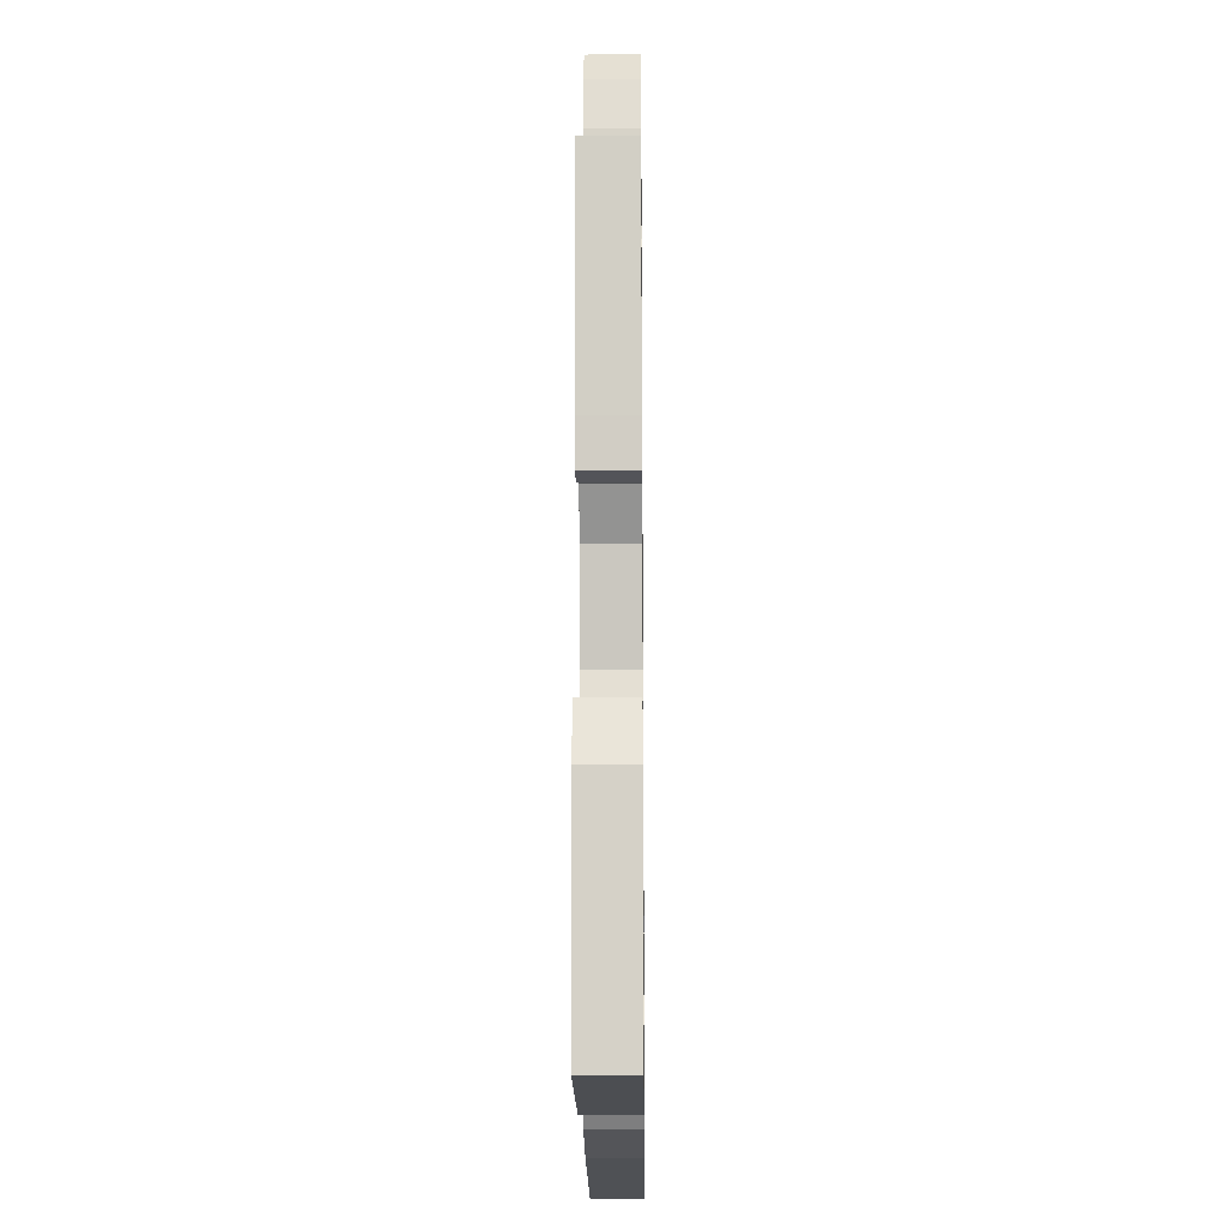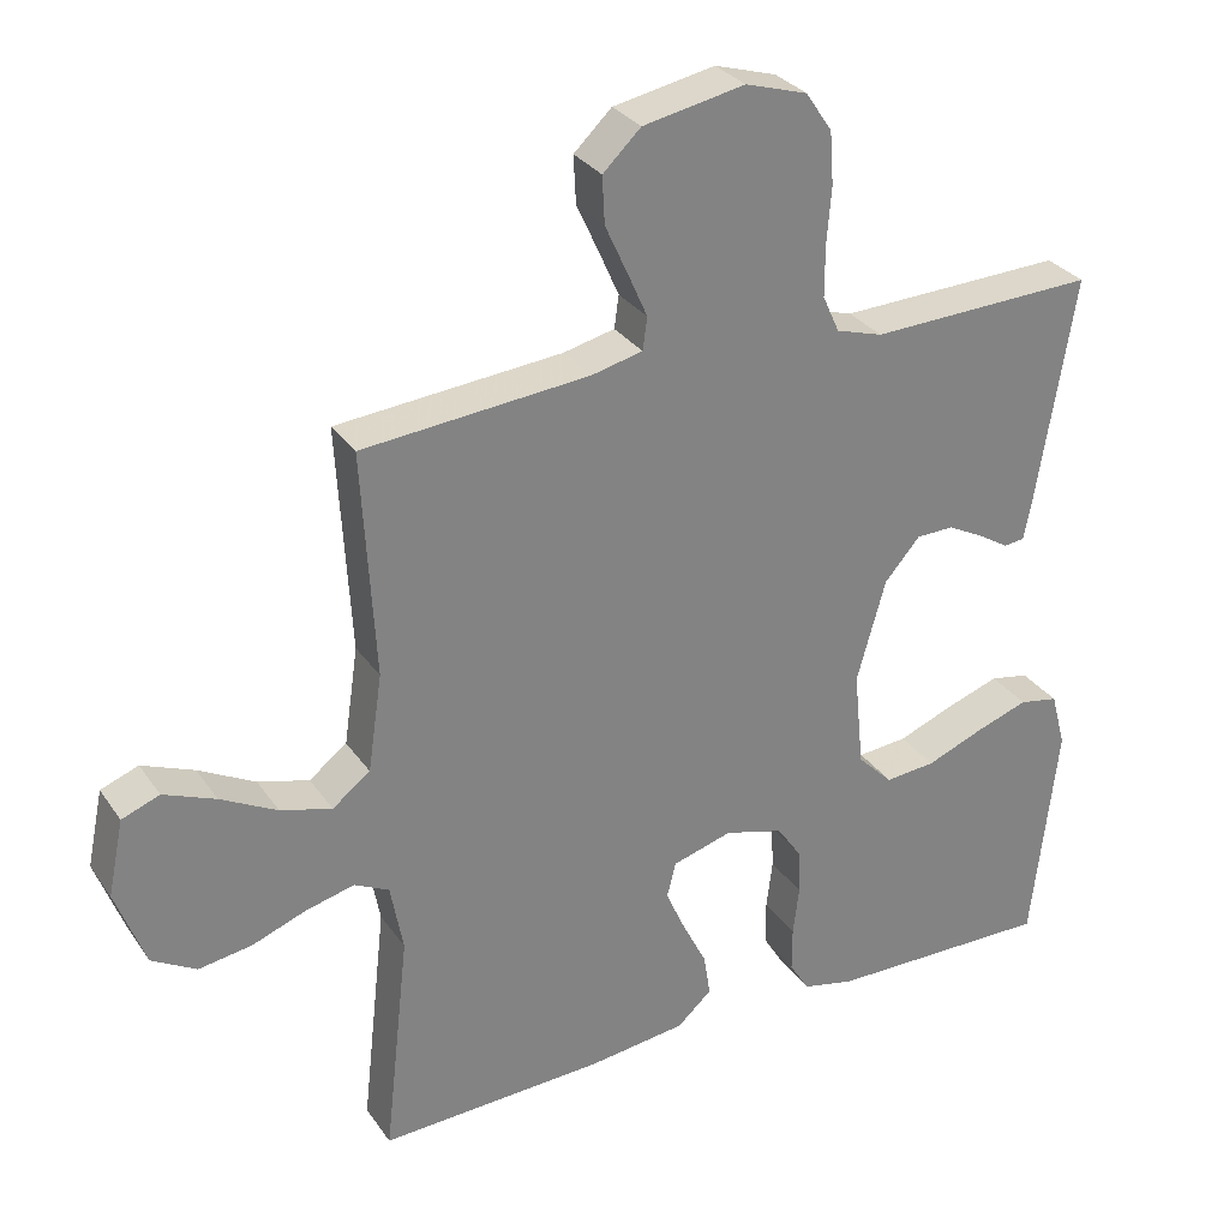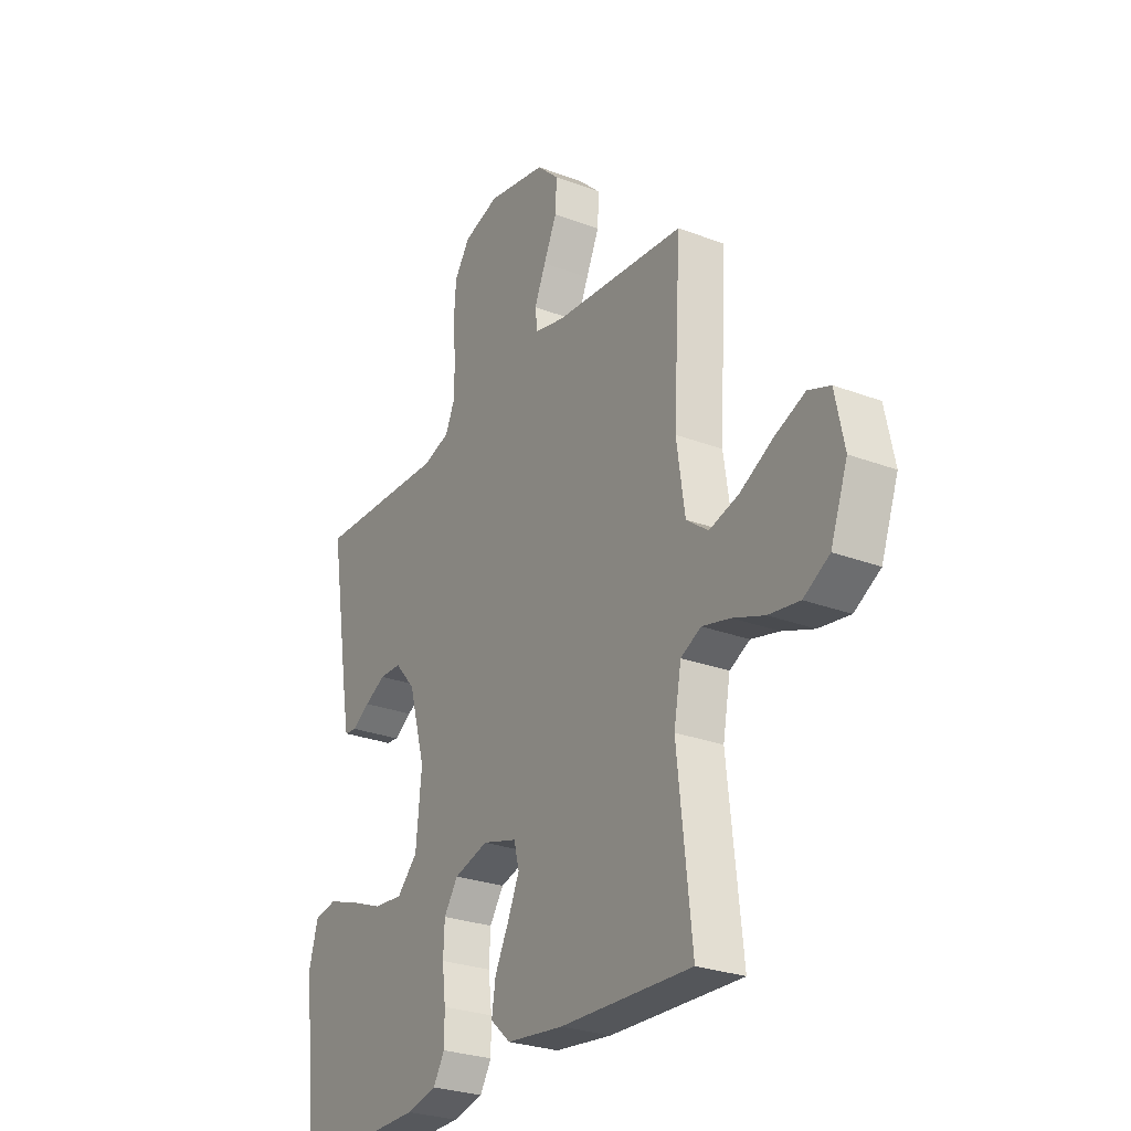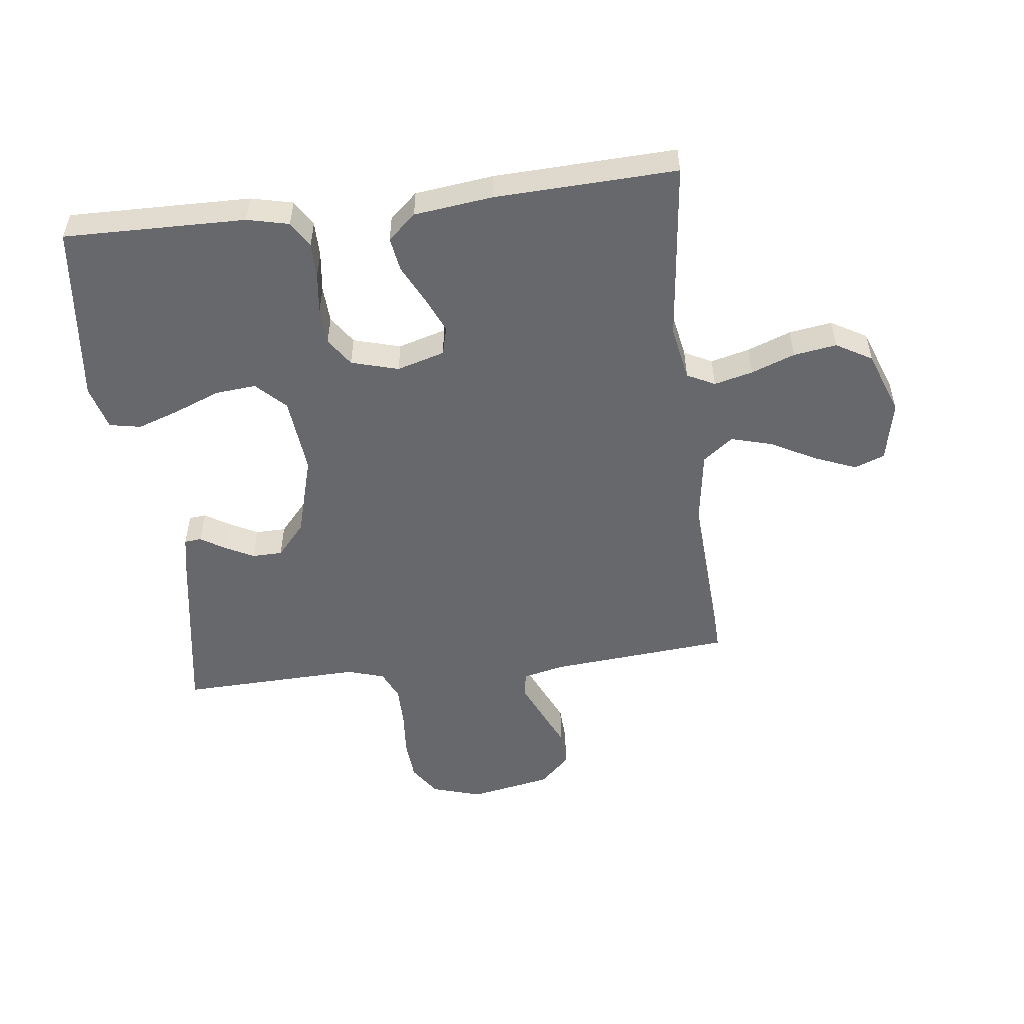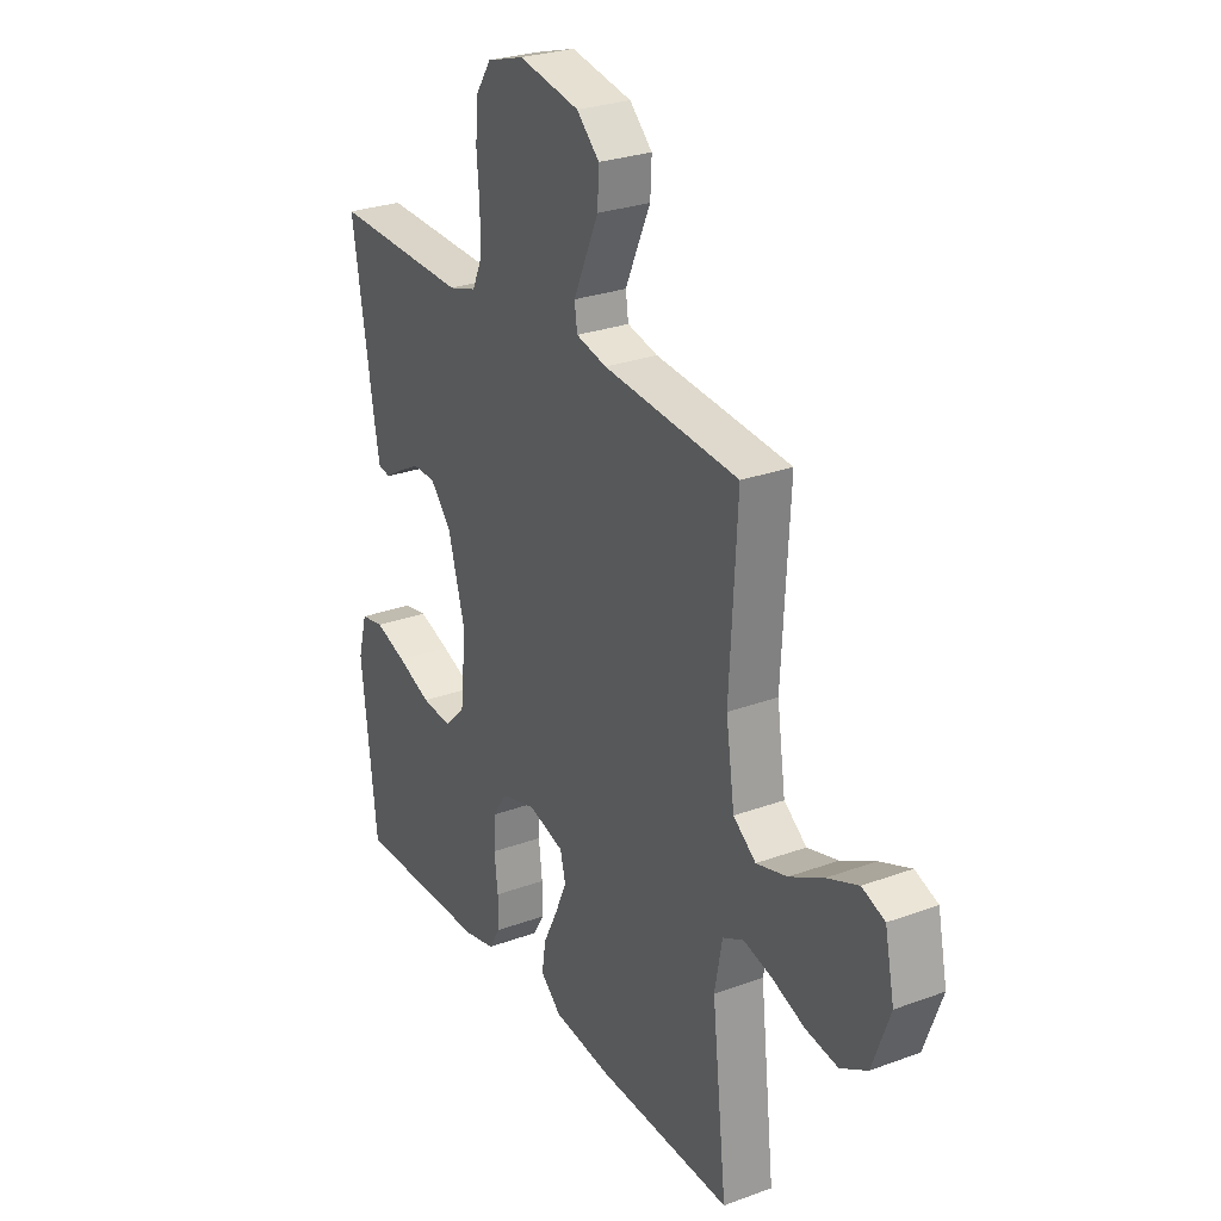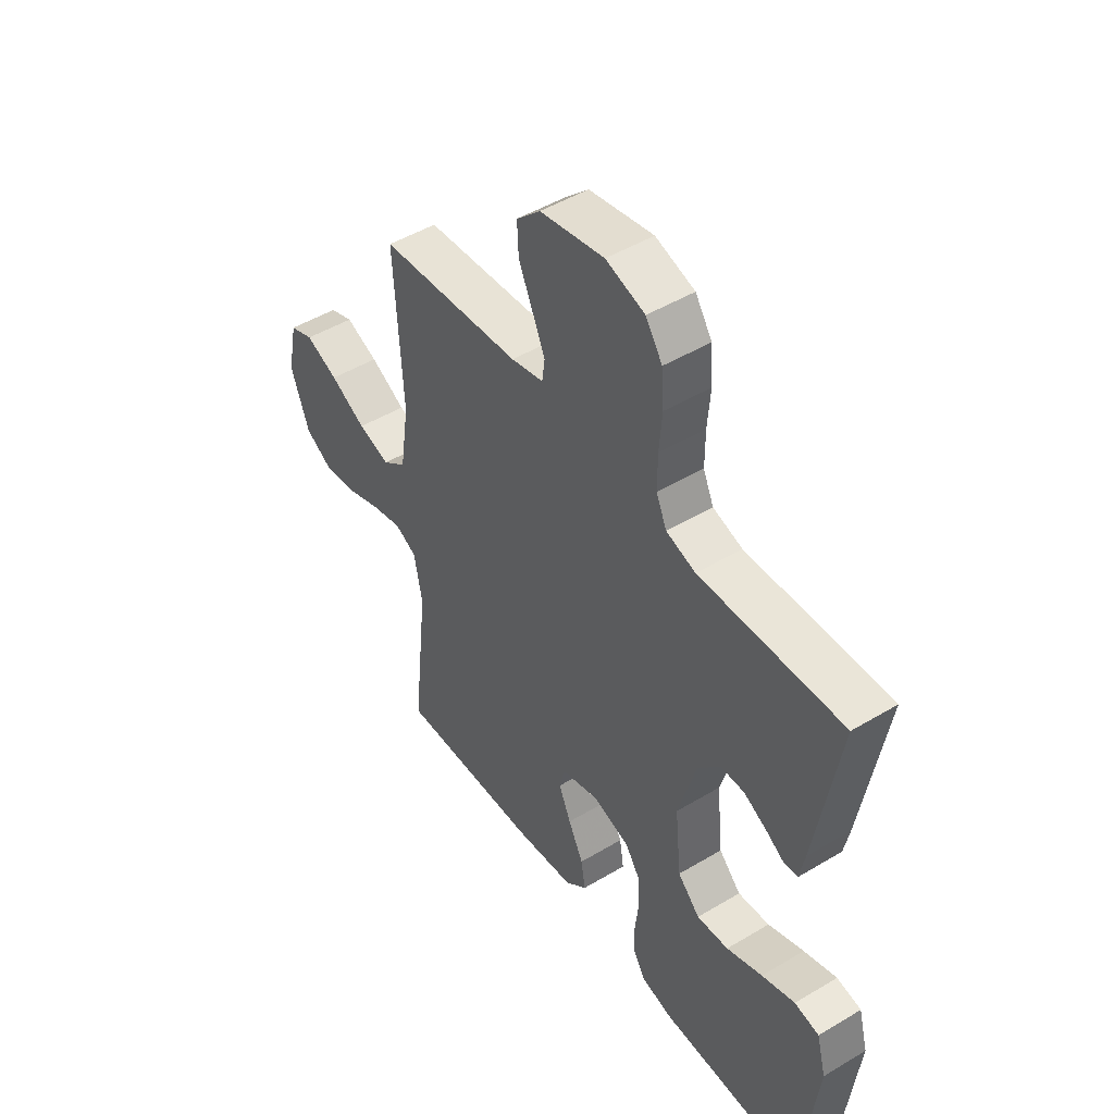
<metadata>
{"format":"obj","ext":"obj","renderer":"f3d","projection":"perspective","resolution":1024,"background":"white","views":[{"elev":-17.7,"azim":90.6,"up":"+Z"},{"elev":30.2,"azim":-28.3,"up":"+Z"},{"elev":-27.2,"azim":-120.3,"up":"+Z"},{"elev":-52.3,"azim":-173.1,"up":"+Y"},{"elev":27.3,"azim":-119.6,"up":"+Z"},{"elev":48.1,"azim":56.1,"up":"+Z"}]}
</metadata>
<code>
v -0.5 0.07 -0.5
v -0.467 0.07 -0.2
v -0.484 0.07 -0.109
v -0.53 0.07 -0.086
v -0.594 0.07 -0.102
v -0.666 0.07 -0.129
v -0.737 0.07 -0.14
v -0.796 0.07 -0.106
v -0.835 0.07 0
v -0.814 0.07 0.101
v -0.764 0.07 0.12
v -0.695 0.07 0.092
v -0.62 0.07 0.052
v -0.552 0.07 0.033
v -0.502 0.07 0.071
v -0.483 0.07 0.2
v -0.5 0.07 0.5
v -0.2 0.07 0.526
v -0.132 0.07 0.542
v -0.126 0.07 0.585
v -0.152 0.07 0.644
v -0.182 0.07 0.71
v -0.185 0.07 0.772
v -0.135 0.07 0.82
v 0 0.07 0.846
v 0.082 0.07 0.821
v 0.117 0.07 0.769
v 0.122 0.07 0.7
v 0.116 0.07 0.626
v 0.116 0.07 0.558
v 0.138 0.07 0.509
v 0.2 0.07 0.49
v 0.5 0.07 0.5
v 0.451 0.07 0.2
v 0.44 0.07 0.143
v 0.412 0.07 0.14
v 0.372 0.07 0.165
v 0.324 0.07 0.19
v 0.274 0.07 0.189
v 0.227 0.07 0.135
v 0.189 0.07 0
v 0.202 0.07 -0.129
v 0.249 0.07 -0.176
v 0.316 0.07 -0.17
v 0.392 0.07 -0.14
v 0.462 0.07 -0.116
v 0.514 0.07 -0.126
v 0.534 0.07 -0.2
v 0.5 0.07 -0.5
v 0.2 0.07 -0.495
v 0.131 0.07 -0.479
v 0.105 0.07 -0.436
v 0.105 0.07 -0.377
v 0.113 0.07 -0.311
v 0.11 0.07 -0.25
v 0.078 0.07 -0.203
v 0 0.07 -0.181
v -0.079 0.07 -0.204
v -0.091 0.07 -0.251
v -0.065 0.07 -0.31
v -0.033 0.07 -0.374
v -0.024 0.07 -0.431
v -0.07 0.07 -0.472
v -0.2 0.07 -0.488
v -0.5 0 -0.5
v -0.467 0 -0.2
v -0.484 0 -0.109
v -0.53 0 -0.086
v -0.594 0 -0.102
v -0.666 0 -0.129
v -0.737 0 -0.14
v -0.796 0 -0.106
v -0.835 0 0
v -0.814 0 0.101
v -0.764 0 0.12
v -0.695 0 0.092
v -0.62 0 0.052
v -0.552 0 0.033
v -0.502 0 0.071
v -0.483 0 0.2
v -0.5 0 0.5
v -0.2 0 0.526
v -0.132 0 0.542
v -0.126 0 0.585
v -0.152 0 0.644
v -0.182 0 0.71
v -0.185 0 0.772
v -0.135 0 0.82
v 0 0 0.846
v 0.082 0 0.821
v 0.117 0 0.769
v 0.122 0 0.7
v 0.116 0 0.626
v 0.116 0 0.558
v 0.138 0 0.509
v 0.2 0 0.49
v 0.5 0 0.5
v 0.451 0 0.2
v 0.44 0 0.143
v 0.412 0 0.14
v 0.372 0 0.165
v 0.324 0 0.19
v 0.274 0 0.189
v 0.227 0 0.135
v 0.189 0 0
v 0.202 0 -0.129
v 0.249 0 -0.176
v 0.316 0 -0.17
v 0.392 0 -0.14
v 0.462 0 -0.116
v 0.514 0 -0.126
v 0.534 0 -0.2
v 0.5 0 -0.5
v 0.2 0 -0.495
v 0.131 0 -0.479
v 0.105 0 -0.436
v 0.105 0 -0.377
v 0.113 0 -0.311
v 0.11 0 -0.25
v 0.078 0 -0.203
v 0 0 -0.181
v -0.079 0 -0.204
v -0.091 0 -0.251
v -0.065 0 -0.31
v -0.033 0 -0.374
v -0.024 0 -0.431
v -0.07 0 -0.472
v -0.2 0 -0.488
f 64 1 2
f 63 64 2
f 62 63 2
f 61 62 2
f 60 61 2
f 59 60 2 3
f 58 59 3 4
f 57 58 4
f 52 53 54
f 51 52 54
f 50 51 54
f 49 50 54
f 48 49 54
f 47 48 54
f 46 47 54
f 45 46 54
f 44 45 54
f 43 44 54 55
f 42 43 55 56
f 35 36 37
f 34 35 37
f 33 34 37
f 32 33 37
f 31 32 37 38
f 27 28 29
f 26 27 29
f 25 26 29
f 24 25 29
f 23 24 29
f 22 23 29
f 21 22 29
f 20 21 29 30
f 19 20 30 31
f 16 17 18
f 18 19 31
f 16 18 31
f 15 16 31
f 11 12 13
f 10 11 13
f 9 10 13
f 8 9 13
f 7 8 13
f 6 7 13
f 5 6 13
f 4 5 13 14
f 14 15 31
f 4 14 31
f 57 4 31
f 41 42 56 57
f 31 38 39
f 31 39 40
f 31 40 41 57
f 66 65 128
f 66 128 127
f 66 127 126
f 66 126 125
f 66 125 124
f 67 66 124 123
f 68 67 123 122
f 68 122 121
f 118 117 116
f 118 116 115
f 118 115 114
f 118 114 113
f 118 113 112
f 118 112 111
f 118 111 110
f 118 110 109
f 118 109 108
f 119 118 108 107
f 120 119 107 106
f 101 100 99
f 101 99 98
f 101 98 97
f 101 97 96
f 102 101 96 95
f 93 92 91
f 93 91 90
f 93 90 89
f 93 89 88
f 93 88 87
f 93 87 86
f 93 86 85
f 94 93 85 84
f 95 94 84 83
f 82 81 80
f 95 83 82
f 95 82 80
f 95 80 79
f 77 76 75
f 77 75 74
f 77 74 73
f 77 73 72
f 77 72 71
f 77 71 70
f 77 70 69
f 78 77 69 68
f 95 79 78
f 95 78 68
f 95 68 121
f 121 120 106 105
f 103 102 95
f 104 103 95
f 121 105 104 95
f 1 65 66 2
f 2 66 67 3
f 3 67 68 4
f 4 68 69 5
f 5 69 70 6
f 6 70 71 7
f 7 71 72 8
f 8 72 73 9
f 9 73 74 10
f 10 74 75 11
f 11 75 76 12
f 12 76 77 13
f 13 77 78 14
f 14 78 79 15
f 15 79 80 16
f 16 80 81 17
f 17 81 82 18
f 18 82 83 19
f 19 83 84 20
f 20 84 85 21
f 21 85 86 22
f 22 86 87 23
f 23 87 88 24
f 24 88 89 25
f 25 89 90 26
f 26 90 91 27
f 27 91 92 28
f 28 92 93 29
f 29 93 94 30
f 30 94 95 31
f 31 95 96 32
f 32 96 97 33
f 33 97 98 34
f 34 98 99 35
f 35 99 100 36
f 36 100 101 37
f 37 101 102 38
f 38 102 103 39
f 39 103 104 40
f 40 104 105 41
f 41 105 106 42
f 42 106 107 43
f 43 107 108 44
f 44 108 109 45
f 45 109 110 46
f 46 110 111 47
f 47 111 112 48
f 48 112 113 49
f 49 113 114 50
f 50 114 115 51
f 51 115 116 52
f 52 116 117 53
f 53 117 118 54
f 54 118 119 55
f 55 119 120 56
f 56 120 121 57
f 57 121 122 58
f 58 122 123 59
f 59 123 124 60
f 60 124 125 61
f 61 125 126 62
f 62 126 127 63
f 63 127 128 64
f 64 128 65 1

</code>
